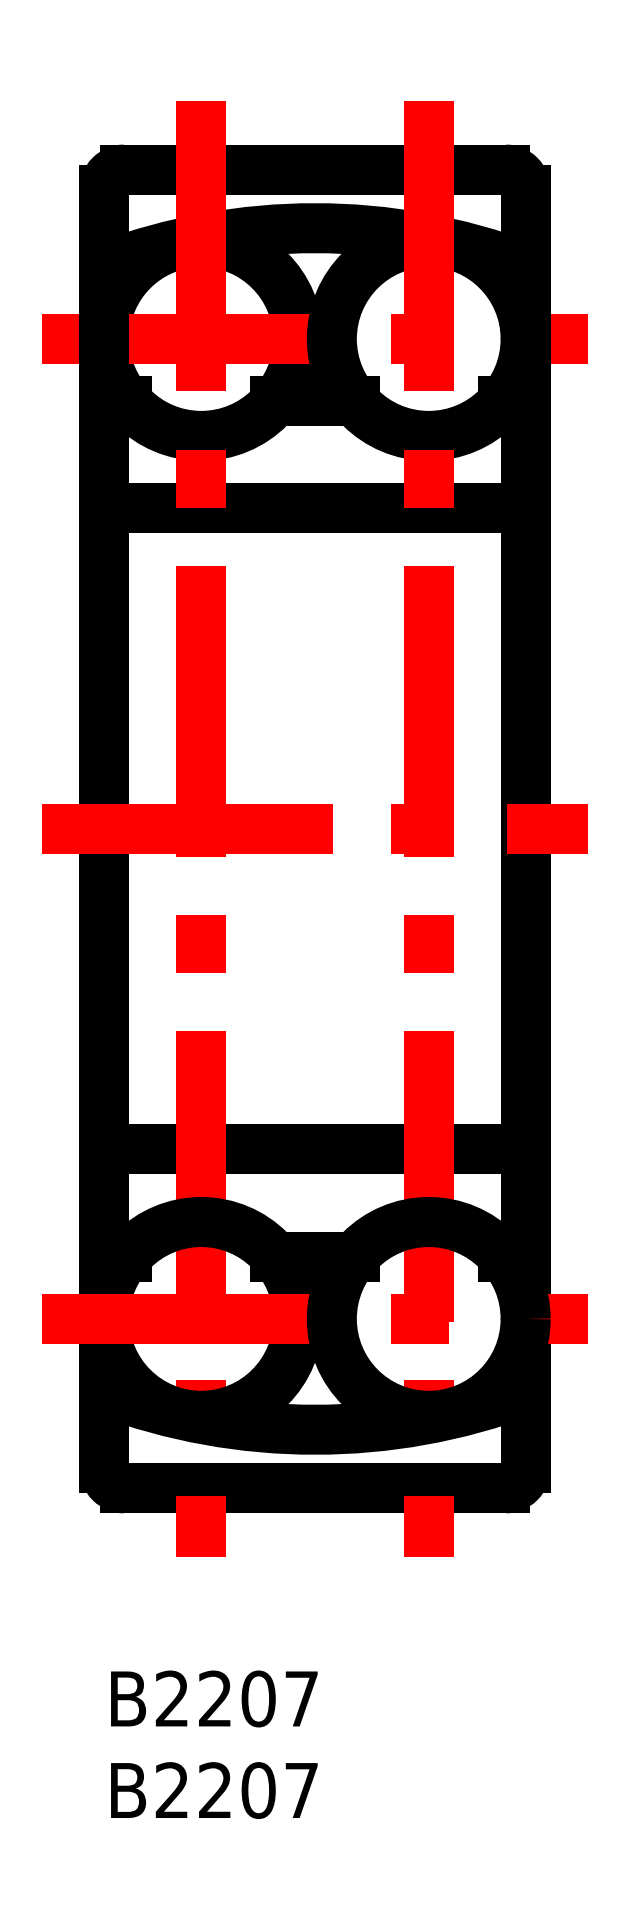
<metadata>
{"format":"dxf","ext":"dxf","renderer":"ezdxf+matplotlib","layout":"modelspace","background":"white","min_lineweight":24,"dpi":150}
</metadata>
<code>
0
SECTION
2
ENTITIES
0
TEXT
8
MSM_PART_NUMBER
10
0
20
-8
30
0
40
3
1
B2207
0
TEXT
8
MSM_PART_NUMBER
10
0
20
-3
30
0
40
3
1
B2207
0
CIRCLE
8
MSM_CONTINUOUS
10
5.29
20
72.75
30
0
40
5.29
0
LINE
8
MSM_CENTER
10
-3.39
20
72.75
30
0
11
26.39
21
72.75
31
0
0
ARC
8
MSM_CONTINUOUS
10
11.5
20
46
30
0
40
32.8
50
249.5
51
290.5
0
ARC
8
MSM_CONTINUOUS
10
11.5
20
46
30
0
40
32.8
50
69.48
51
110.5
0
LINE
8
MSM_CONTINUOUS
10
-8.9e-15
20
80.9
30
0
11
-8.9e-15
21
11.1
31
0
0
ARC
8
MSM_CONTINUOUS
10
1.1
20
11.1
30
0
40
1.1
50
180
51
270
0
ARC
8
MSM_CONTINUOUS
10
1.1
20
80.9
30
0
40
1.1
50
90
51
180
0
LINE
8
MSM_CONTINUOUS
10
1.1
20
10
30
0
11
21.9
21
10
31
0
0
LINE
8
MSM_CONTINUOUS
10
21.9
20
82
30
0
11
1.1
21
82
31
0
0
LINE
8
MSM_CONTINUOUS
10
23
20
80.9
30
0
11
23
21
11.1
31
0
0
ARC
8
MSM_CONTINUOUS
10
21.9
20
11.1
30
0
40
1.1
50
270
51
7.402e-13
0
ARC
8
MSM_CONTINUOUS
10
21.9
20
80.9
30
0
40
1.1
50
360
51
90
0
LINE
8
MSM_CONTINUOUS
10
1.1
20
28.5
30
0
11
21.9
21
28.5
31
0
0
LINE
8
MSM_CONTINUOUS
10
21.9
20
63.5
30
0
11
1.1
21
63.5
31
0
0
ARC
8
MSM_CONTINUOUS
10
1.1
20
27.4
30
0
40
1.1
50
90
51
180
0
ARC
8
MSM_CONTINUOUS
10
1.1
20
64.6
30
0
40
1.1
50
180
51
270
0
ARC
8
MSM_CONTINUOUS
10
21.9
20
27.4
30
0
40
1.1
50
7.402e-13
51
90
0
ARC
8
MSM_CONTINUOUS
10
21.9
20
64.6
30
0
40
1.1
50
270
51
0
0
LINE
8
MSM_CONTINUOUS
10
9.339
20
22.65
30
0
11
13.66
21
22.65
31
0
0
LINE
8
MSM_CONTINUOUS
10
13.66
20
69.35
30
0
11
9.339
21
69.35
31
0
0
LINE
8
MSM_CONTINUOUS
10
-8.9e-15
20
22.65
30
0
11
1.241
21
22.65
31
0
0
LINE
8
MSM_CONTINUOUS
10
1.241
20
69.35
30
0
11
-8.9e-15
21
69.35
31
0
0
LINE
8
MSM_CONTINUOUS
10
21.76
20
22.65
30
0
11
23
21
22.65
31
0
0
LINE
8
MSM_CONTINUOUS
10
23
20
69.35
30
0
11
21.76
21
69.35
31
0
0
CIRCLE
8
MSM_CONTINUOUS
10
17.71
20
72.75
30
0
40
5.29
0
LINE
8
MSM_CENTER
10
5.29
20
85.76
30
0
11
5.29
21
6.237
31
0
0
CIRCLE
8
MSM_CONTINUOUS
10
5.29
20
19.25
30
0
40
5.29
0
LINE
8
MSM_CENTER
10
-3.39
20
19.25
30
0
11
26.39
21
19.25
31
0
0
LINE
8
MSM_CENTER
10
17.71
20
85.76
30
0
11
17.71
21
6.237
31
0
0
CIRCLE
8
MSM_CONTINUOUS
10
17.71
20
19.25
30
0
40
5.29
0
LINE
8
MSM_CENTER
10
-3.39
20
46
30
0
11
26.39
21
46
31
0
0
ENDSEC
0
EOF

</code>
